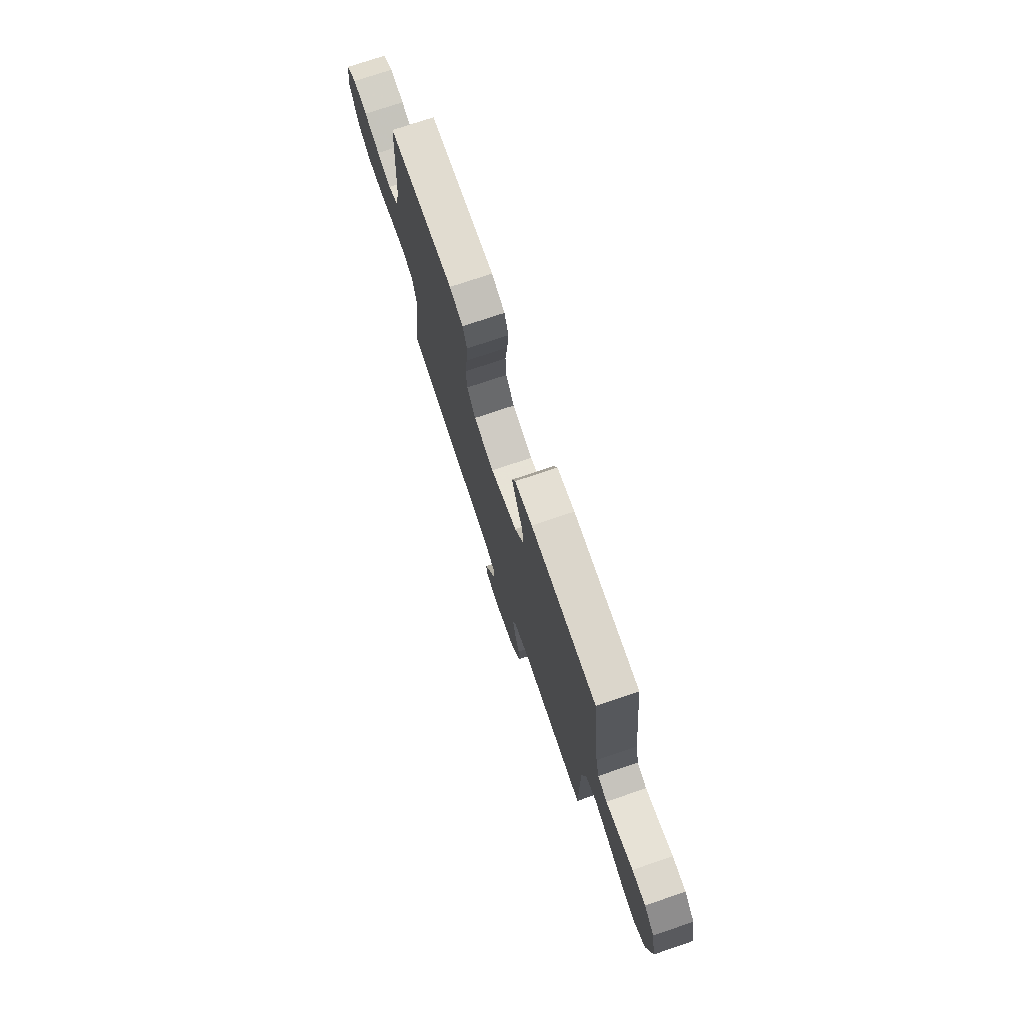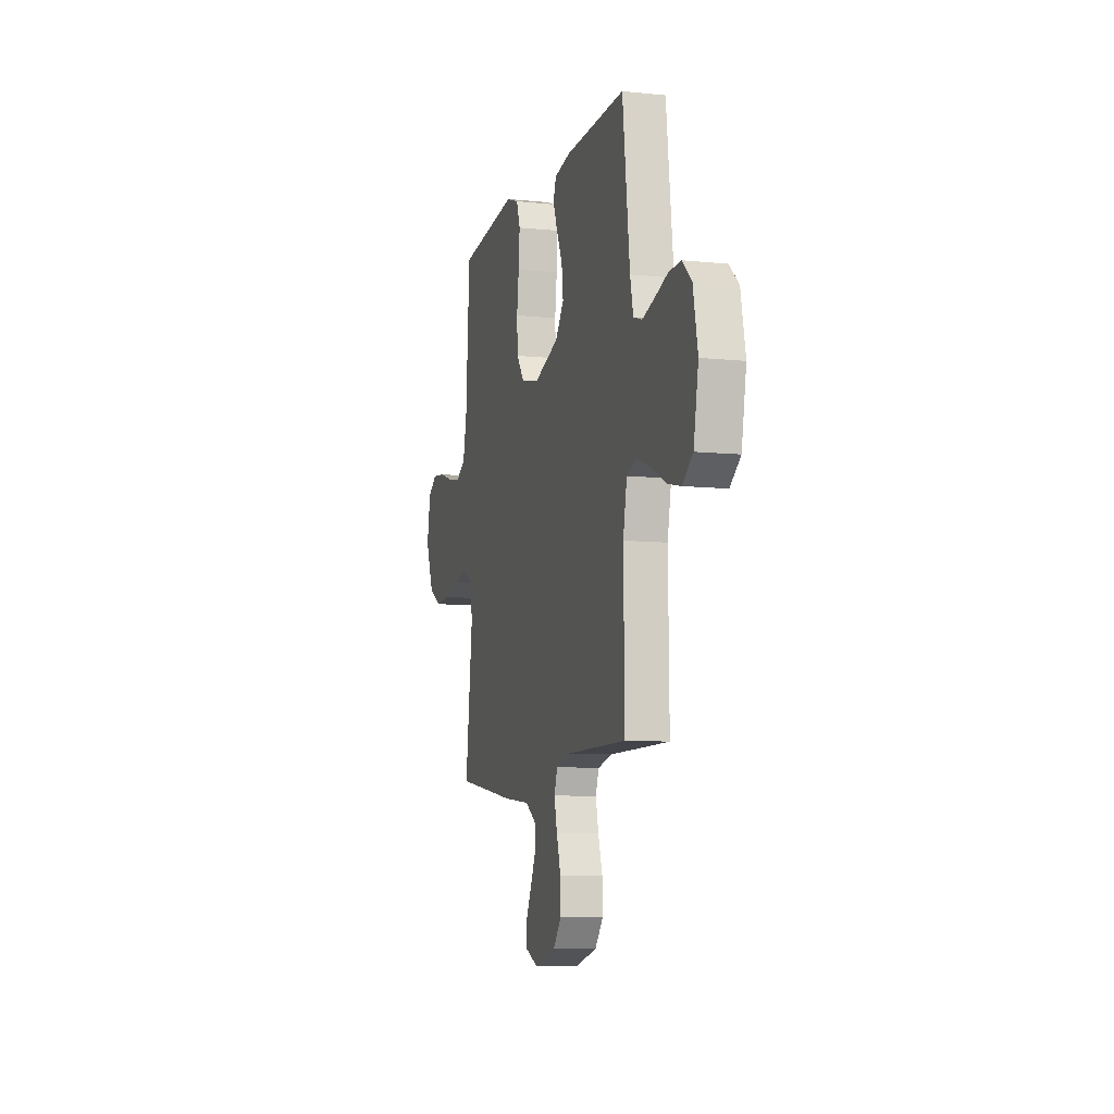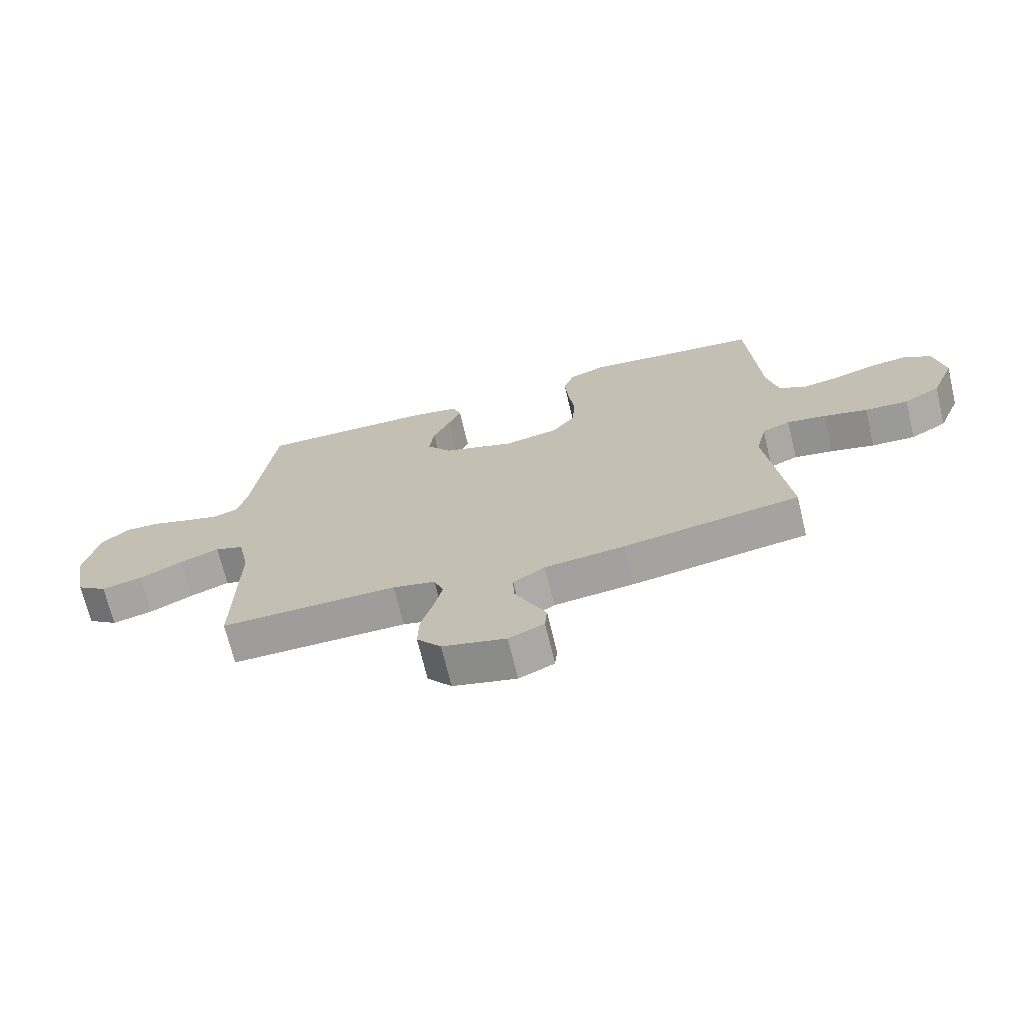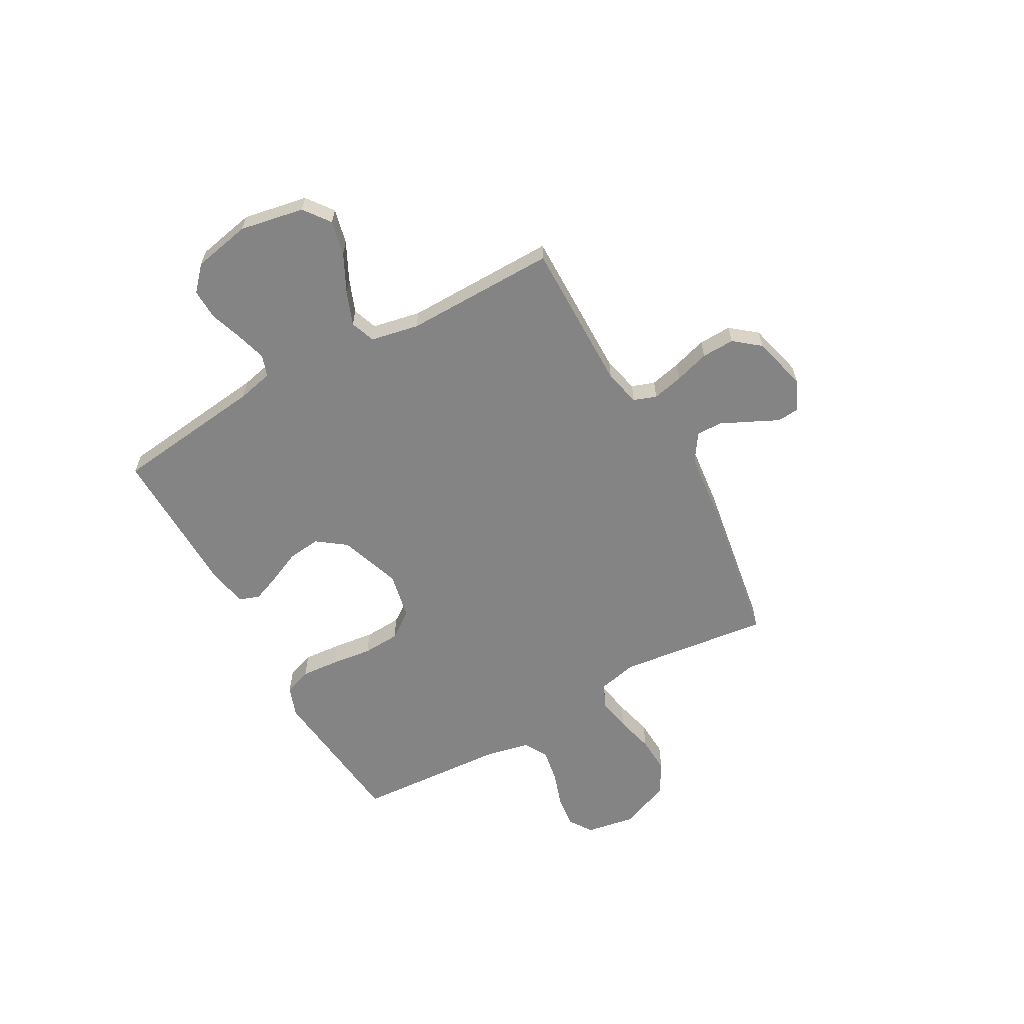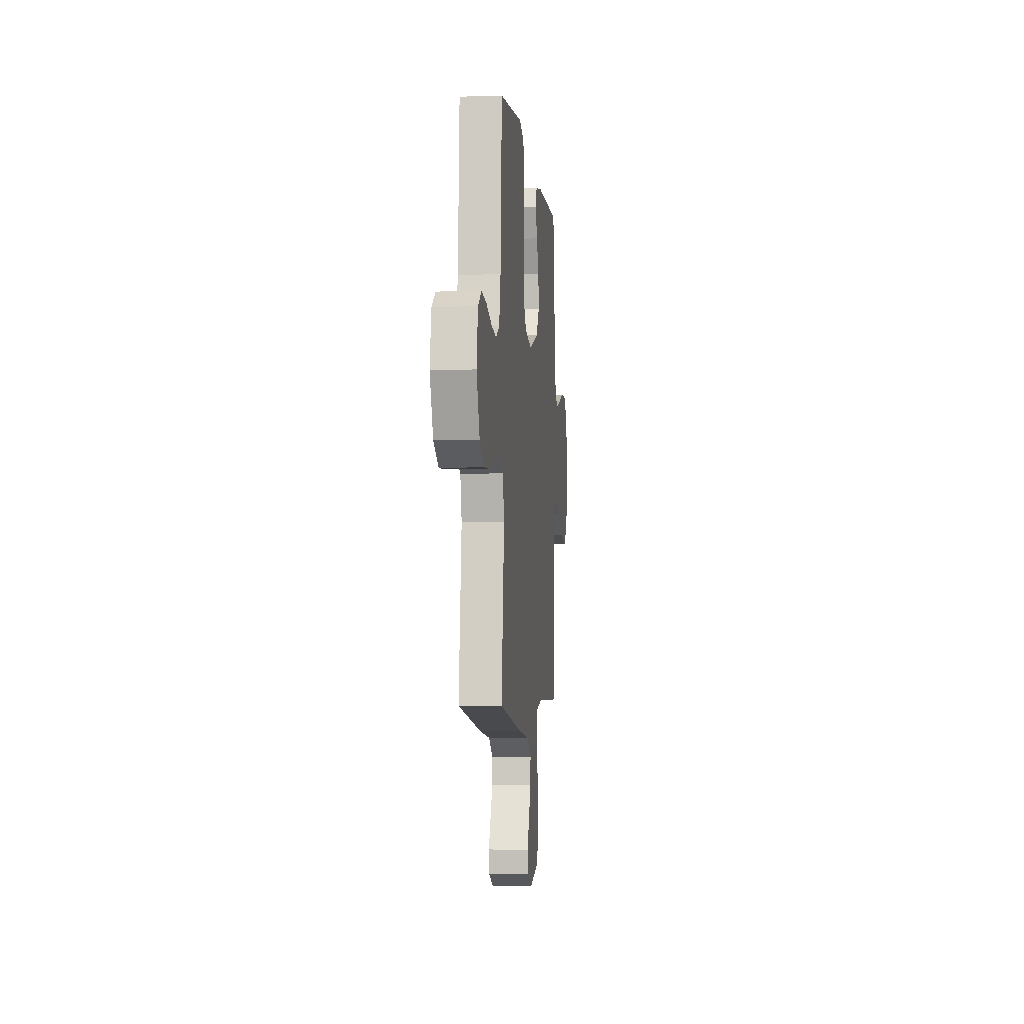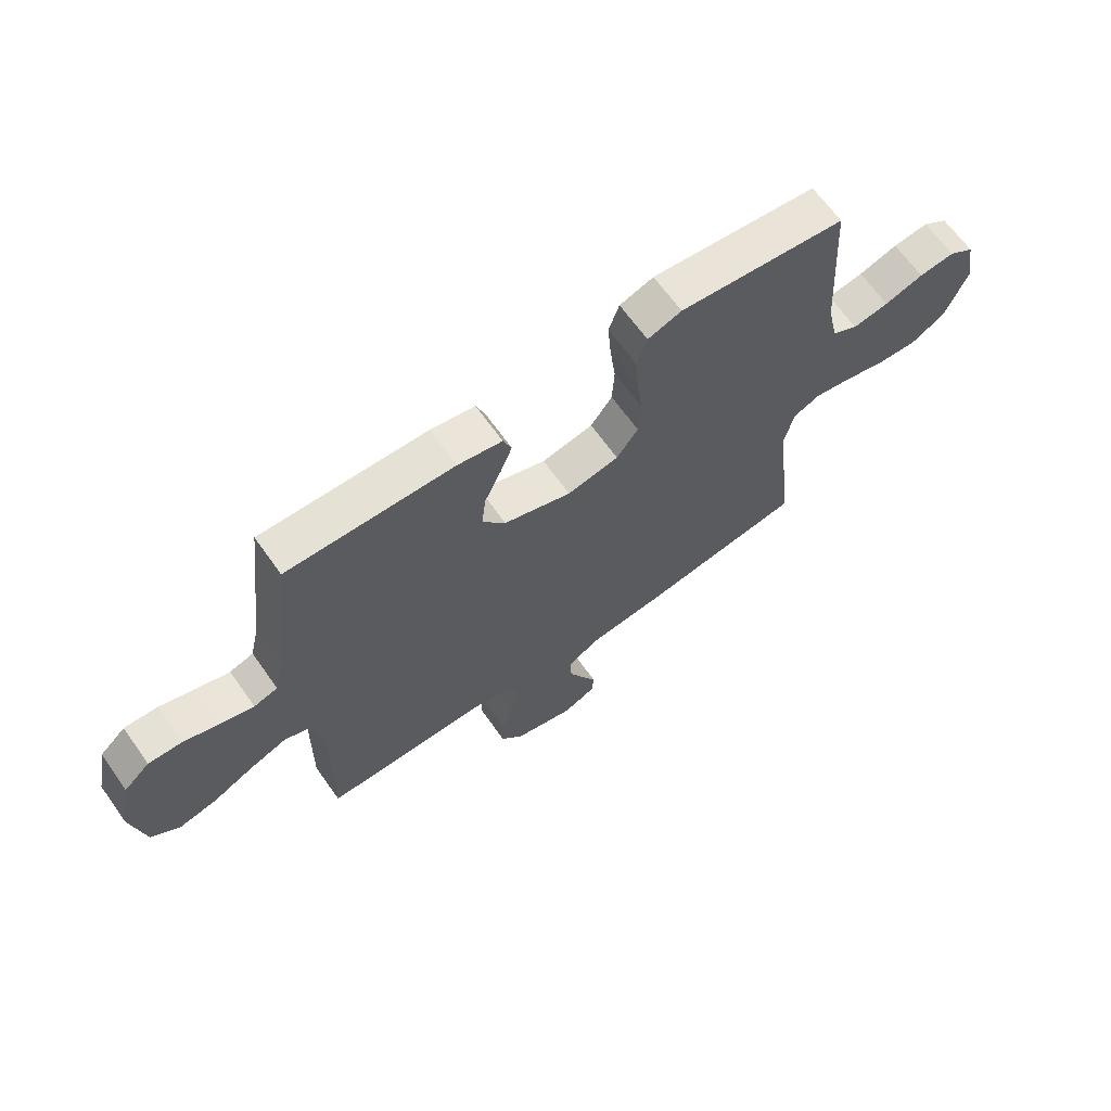
<metadata>
{"format":"obj","ext":"obj","renderer":"f3d","projection":"perspective","resolution":1024,"background":"white","views":[{"elev":74.6,"azim":71.3,"up":"+Z"},{"elev":-8.7,"azim":74.4,"up":"+Z"},{"elev":-70.4,"azim":-166.5,"up":"+Z"},{"elev":-61.5,"azim":119.1,"up":"+Y"},{"elev":-4.1,"azim":-84.1,"up":"+Z"},{"elev":66.1,"azim":144.6,"up":"+Z"}]}
</metadata>
<code>
v 0.5 0.07 -0.5
v 0.2 0.07 -0.498
v 0.128 0.07 -0.515
v 0.112 0.07 -0.56
v 0.126 0.07 -0.621
v 0.147 0.07 -0.69
v 0.149 0.07 -0.755
v 0.108 0.07 -0.806
v 0 0.07 -0.834
v -0.06 0.07 -0.807
v -0.064 0.07 -0.763
v -0.037 0.07 -0.707
v -0.01 0.07 -0.65
v -0.009 0.07 -0.599
v -0.063 0.07 -0.563
v -0.2 0.07 -0.548
v -0.5 0.07 -0.5
v -0.464 0.07 -0.2
v -0.482 0.07 -0.122
v -0.53 0.07 -0.101
v -0.596 0.07 -0.113
v -0.671 0.07 -0.132
v -0.745 0.07 -0.136
v -0.807 0.07 -0.1
v -0.847 0.07 0
v -0.83 0.07 0.097
v -0.784 0.07 0.128
v -0.72 0.07 0.12
v -0.65 0.07 0.097
v -0.585 0.07 0.086
v -0.538 0.07 0.112
v -0.519 0.07 0.2
v -0.5 0.07 0.5
v -0.2 0.07 0.533
v -0.139 0.07 0.511
v -0.12 0.07 0.457
v -0.126 0.07 0.382
v -0.136 0.07 0.301
v -0.132 0.07 0.227
v -0.093 0.07 0.173
v 0 0.07 0.154
v 0.122 0.07 0.196
v 0.164 0.07 0.253
v 0.156 0.07 0.319
v 0.127 0.07 0.383
v 0.105 0.07 0.439
v 0.12 0.07 0.479
v 0.2 0.07 0.494
v 0.5 0.07 0.5
v 0.536 0.07 0.2
v 0.552 0.07 0.13
v 0.595 0.07 0.116
v 0.654 0.07 0.133
v 0.719 0.07 0.155
v 0.78 0.07 0.157
v 0.827 0.07 0.114
v 0.85 0.07 0
v 0.826 0.07 -0.127
v 0.774 0.07 -0.166
v 0.705 0.07 -0.15
v 0.631 0.07 -0.113
v 0.564 0.07 -0.087
v 0.515 0.07 -0.105
v 0.496 0.07 -0.2
v 0.5 0 -0.5
v 0.2 0 -0.498
v 0.128 0 -0.515
v 0.112 0 -0.56
v 0.126 0 -0.621
v 0.147 0 -0.69
v 0.149 0 -0.755
v 0.108 0 -0.806
v 0 0 -0.834
v -0.06 0 -0.807
v -0.064 0 -0.763
v -0.037 0 -0.707
v -0.01 0 -0.65
v -0.009 0 -0.599
v -0.063 0 -0.563
v -0.2 0 -0.548
v -0.5 0 -0.5
v -0.464 0 -0.2
v -0.482 0 -0.122
v -0.53 0 -0.101
v -0.596 0 -0.113
v -0.671 0 -0.132
v -0.745 0 -0.136
v -0.807 0 -0.1
v -0.847 0 0
v -0.83 0 0.097
v -0.784 0 0.128
v -0.72 0 0.12
v -0.65 0 0.097
v -0.585 0 0.086
v -0.538 0 0.112
v -0.519 0 0.2
v -0.5 0 0.5
v -0.2 0 0.533
v -0.139 0 0.511
v -0.12 0 0.457
v -0.126 0 0.382
v -0.136 0 0.301
v -0.132 0 0.227
v -0.093 0 0.173
v 0 0 0.154
v 0.122 0 0.196
v 0.164 0 0.253
v 0.156 0 0.319
v 0.127 0 0.383
v 0.105 0 0.439
v 0.12 0 0.479
v 0.2 0 0.494
v 0.5 0 0.5
v 0.536 0 0.2
v 0.552 0 0.13
v 0.595 0 0.116
v 0.654 0 0.133
v 0.719 0 0.155
v 0.78 0 0.157
v 0.827 0 0.114
v 0.85 0 0
v 0.826 0 -0.127
v 0.774 0 -0.166
v 0.705 0 -0.15
v 0.631 0 -0.113
v 0.564 0 -0.087
v 0.515 0 -0.105
v 0.496 0 -0.2
f 59 60 61
f 58 59 61
f 57 58 61
f 56 57 61
f 55 56 61
f 54 55 61
f 53 54 61
f 52 53 61 62
f 51 52 62 63
f 48 49 50
f 47 48 50
f 46 47 50
f 45 46 50
f 44 45 50
f 51 63 64
f 50 51 64
f 44 50 64
f 43 44 64
f 36 37 38
f 35 36 38
f 34 35 38
f 33 34 38
f 32 33 38
f 31 32 38 39
f 30 31 39 40
f 27 28 29
f 26 27 29
f 25 26 29
f 24 25 29
f 23 24 29
f 22 23 29
f 21 22 29
f 20 21 29 30
f 30 40 41
f 20 30 41
f 19 20 41
f 15 16 17 18
f 19 41 42
f 18 19 42
f 15 18 42
f 14 15 42
f 10 11 12
f 9 10 12
f 8 9 12
f 7 8 12
f 6 7 12
f 5 6 12
f 4 5 12 13
f 64 1 2
f 43 64 2
f 42 43 2
f 13 14 42
f 4 13 42
f 3 4 42
f 2 3 42
f 125 124 123
f 125 123 122
f 125 122 121
f 125 121 120
f 125 120 119
f 125 119 118
f 125 118 117
f 126 125 117 116
f 127 126 116 115
f 114 113 112
f 114 112 111
f 114 111 110
f 114 110 109
f 114 109 108
f 128 127 115
f 128 115 114
f 128 114 108
f 128 108 107
f 102 101 100
f 102 100 99
f 102 99 98
f 102 98 97
f 102 97 96
f 103 102 96 95
f 104 103 95 94
f 93 92 91
f 93 91 90
f 93 90 89
f 93 89 88
f 93 88 87
f 93 87 86
f 93 86 85
f 94 93 85 84
f 105 104 94
f 105 94 84
f 105 84 83
f 82 81 80 79
f 106 105 83
f 106 83 82
f 106 82 79
f 106 79 78
f 76 75 74
f 76 74 73
f 76 73 72
f 76 72 71
f 76 71 70
f 76 70 69
f 77 76 69 68
f 66 65 128
f 66 128 107
f 66 107 106
f 106 78 77
f 106 77 68
f 106 68 67
f 106 67 66
f 1 65 66 2
f 2 66 67 3
f 3 67 68 4
f 4 68 69 5
f 5 69 70 6
f 6 70 71 7
f 7 71 72 8
f 8 72 73 9
f 9 73 74 10
f 10 74 75 11
f 11 75 76 12
f 12 76 77 13
f 13 77 78 14
f 14 78 79 15
f 15 79 80 16
f 16 80 81 17
f 17 81 82 18
f 18 82 83 19
f 19 83 84 20
f 20 84 85 21
f 21 85 86 22
f 22 86 87 23
f 23 87 88 24
f 24 88 89 25
f 25 89 90 26
f 26 90 91 27
f 27 91 92 28
f 28 92 93 29
f 29 93 94 30
f 30 94 95 31
f 31 95 96 32
f 32 96 97 33
f 33 97 98 34
f 34 98 99 35
f 35 99 100 36
f 36 100 101 37
f 37 101 102 38
f 38 102 103 39
f 39 103 104 40
f 40 104 105 41
f 41 105 106 42
f 42 106 107 43
f 43 107 108 44
f 44 108 109 45
f 45 109 110 46
f 46 110 111 47
f 47 111 112 48
f 48 112 113 49
f 49 113 114 50
f 50 114 115 51
f 51 115 116 52
f 52 116 117 53
f 53 117 118 54
f 54 118 119 55
f 55 119 120 56
f 56 120 121 57
f 57 121 122 58
f 58 122 123 59
f 59 123 124 60
f 60 124 125 61
f 61 125 126 62
f 62 126 127 63
f 63 127 128 64
f 64 128 65 1

</code>
